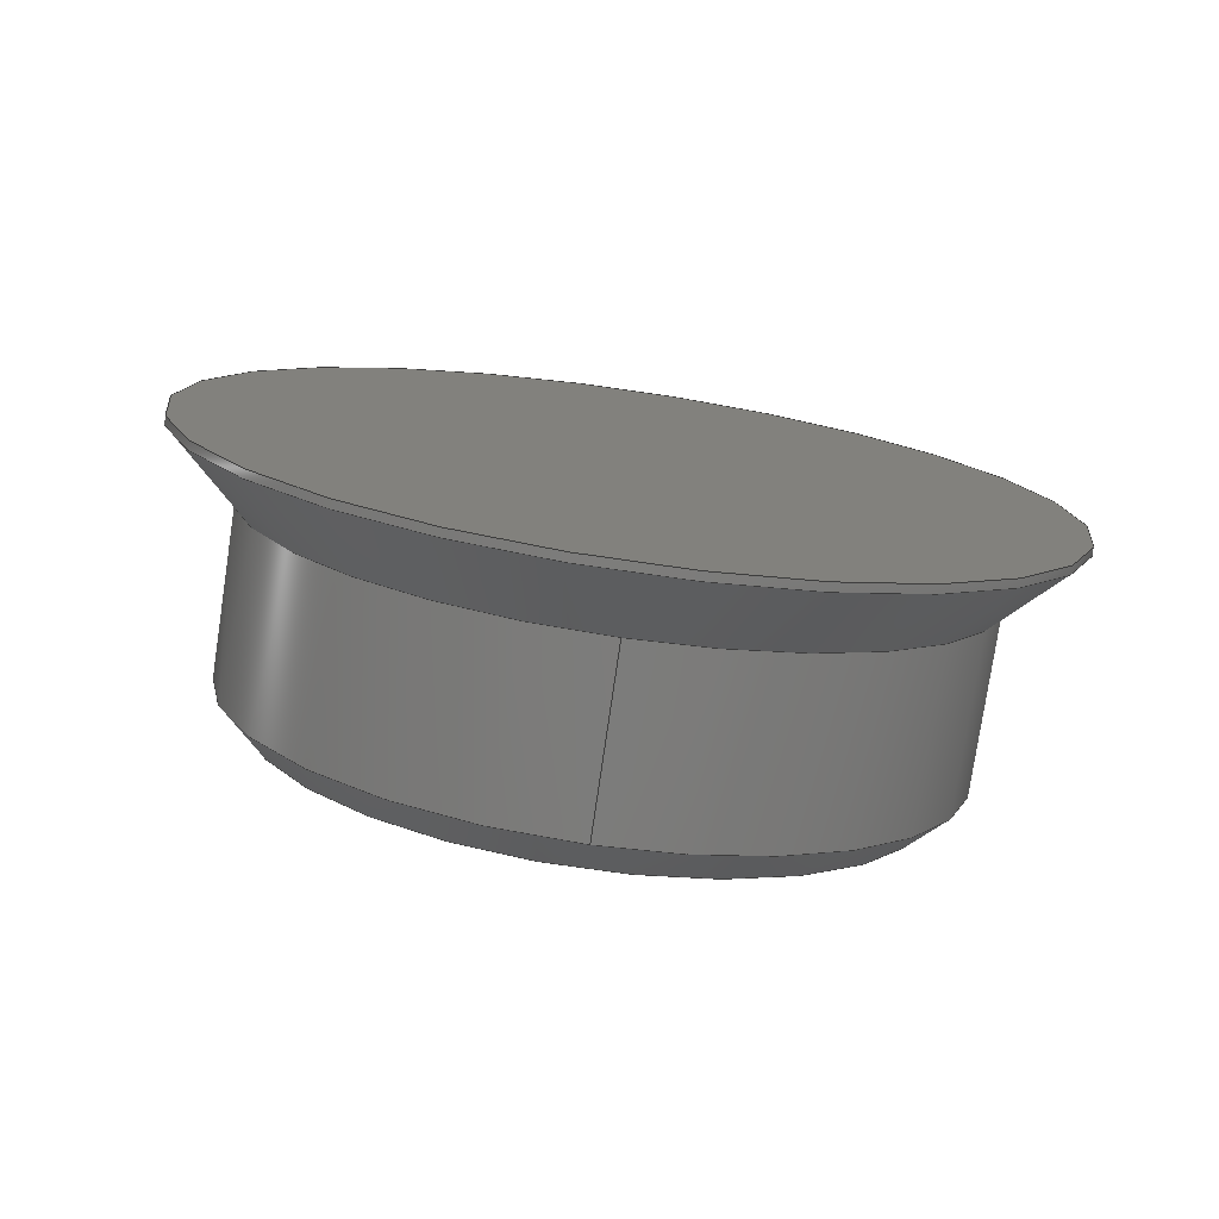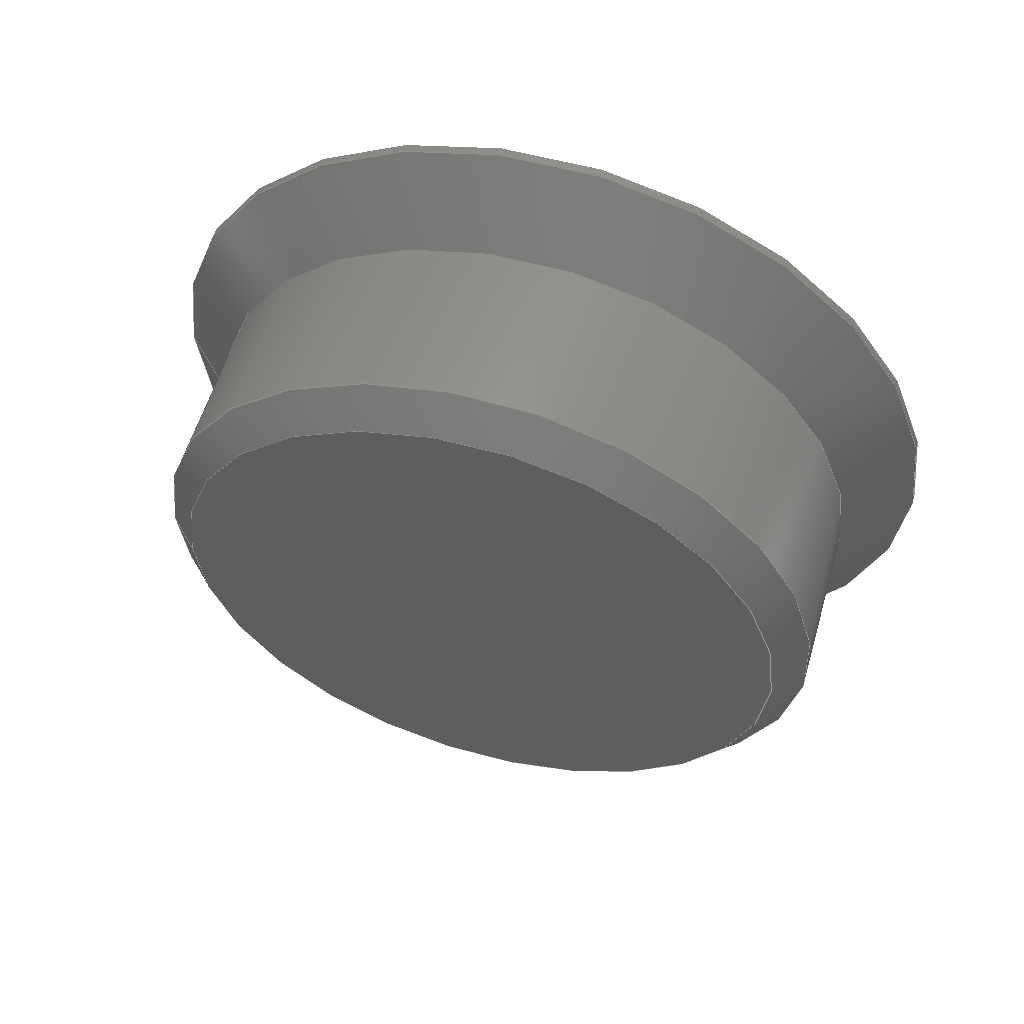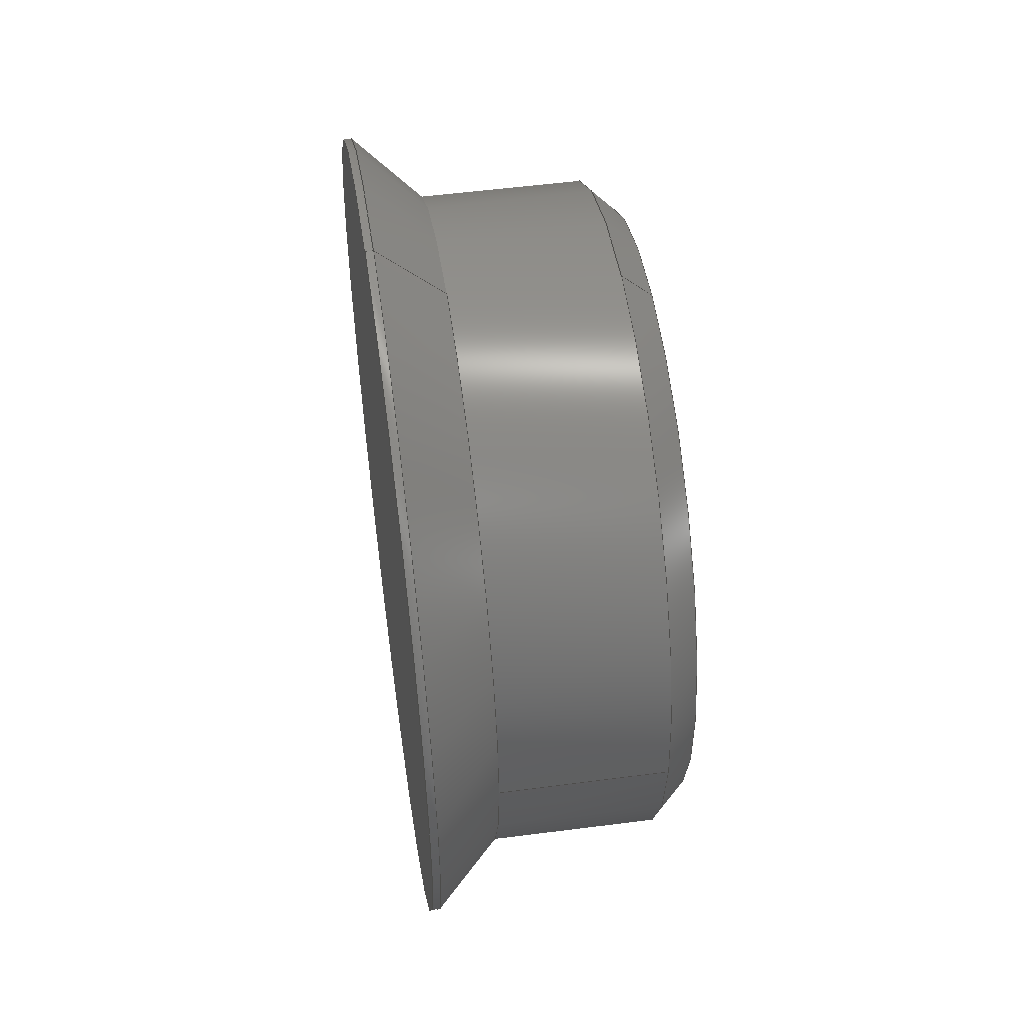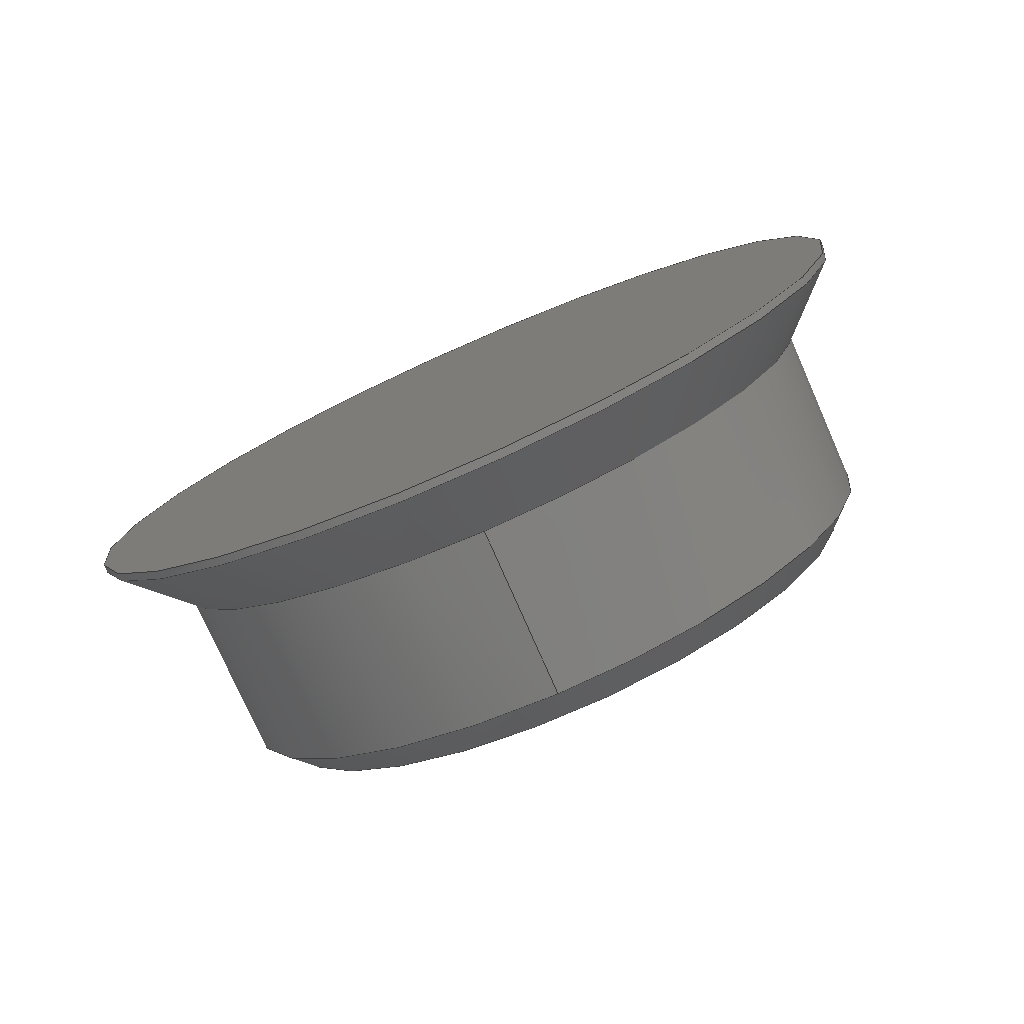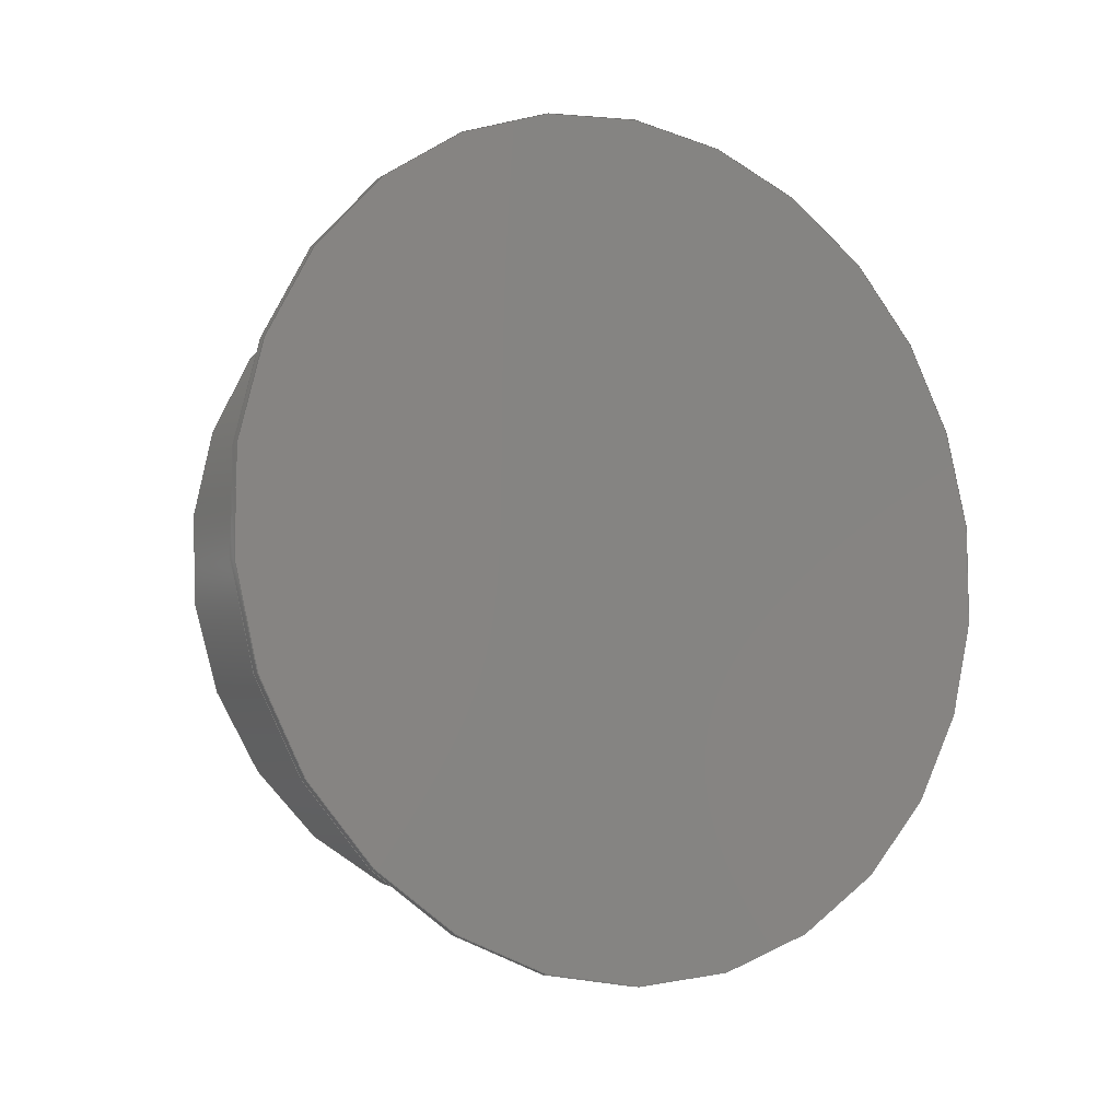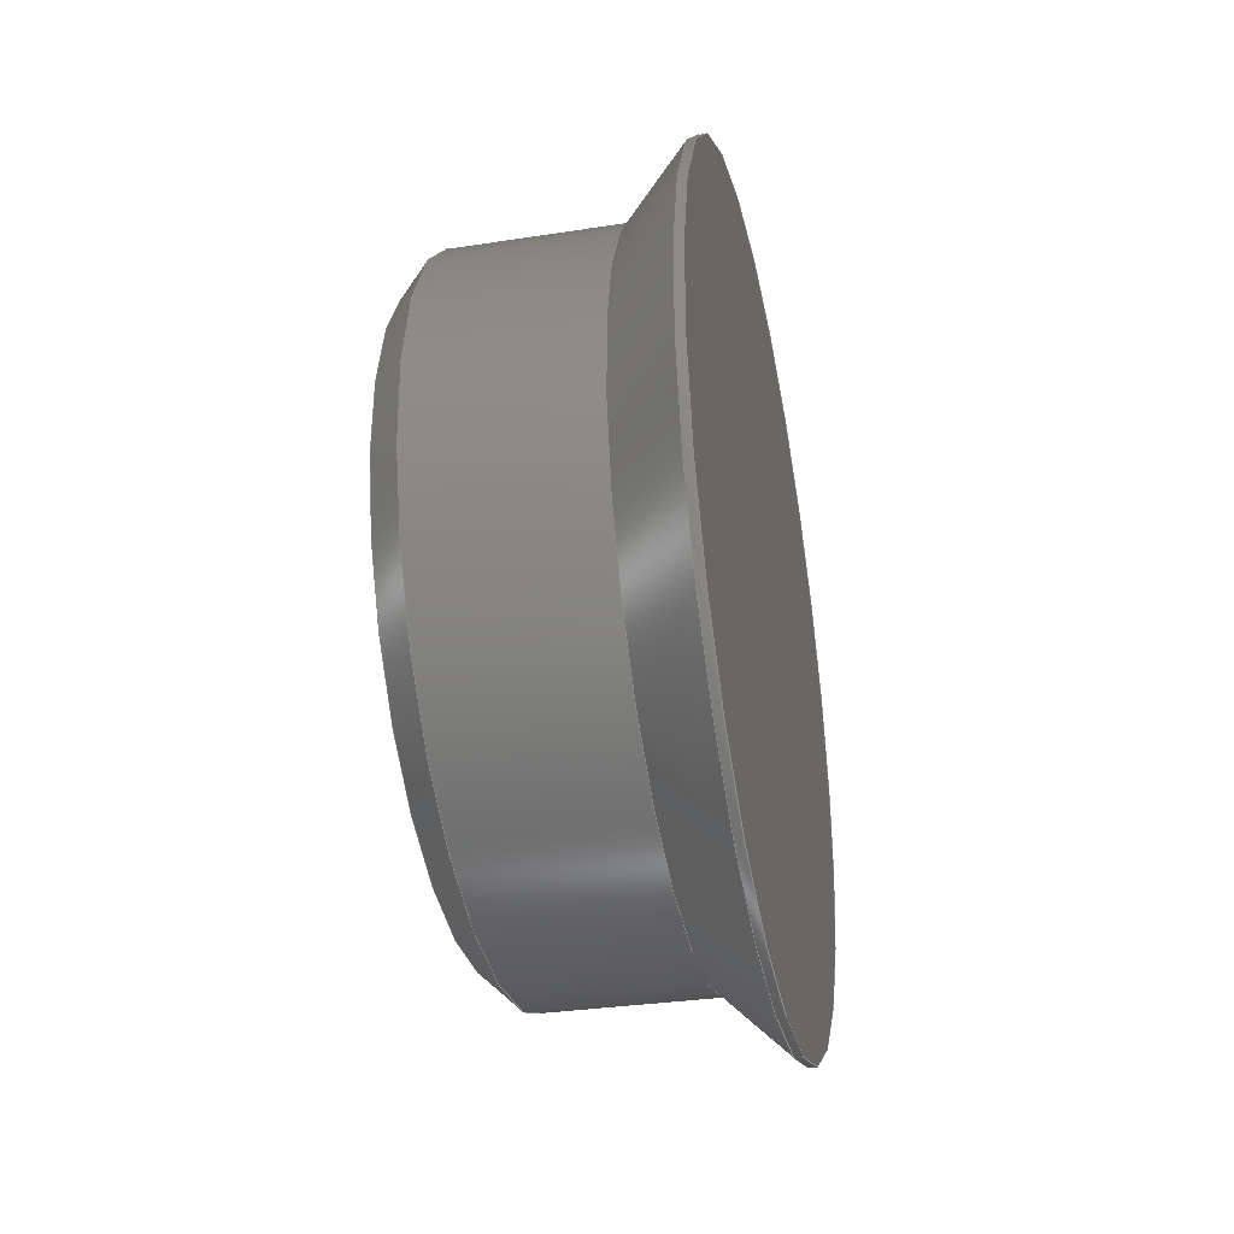
<metadata>
{"format":"step","ext":"step","renderer":"f3d","projection":"perspective","resolution":1024,"background":"white","views":[{"elev":-76.3,"azim":81.8,"up":"+Z"},{"elev":56.8,"azim":-74.1,"up":"+Z"},{"elev":51.6,"azim":171.8,"up":"+Y"},{"elev":-77.7,"azim":113.7,"up":"+Z"},{"elev":-8.8,"azim":58.2,"up":"+Y"},{"elev":-35.8,"azim":11.7,"up":"+Y"}]}
</metadata>
<code>
ISO-10303-21;
DATA;
#1=(NAMED_UNIT(*)PLANE_ANGLE_UNIT()SI_UNIT($,.RADIAN.));
#2=PLANE_ANGLE_MEASURE_WITH_UNIT(PLANE_ANGLE_MEASURE(0.01745),#1);
#3=(CONVERSION_BASED_UNIT('DEGREE',#2)NAMED_UNIT(#4)PLANE_ANGLE_UNIT());
#4=DIMENSIONAL_EXPONENTS(0,0,0,0,0,0,0);
#5=(NAMED_UNIT(*)SI_UNIT($,.STERADIAN.)SOLID_ANGLE_UNIT());
#6=(LENGTH_UNIT()NAMED_UNIT(*)SI_UNIT(.MILLI.,.METRE.));
#7=UNCERTAINTY_MEASURE_WITH_UNIT(LENGTH_MEASURE(1e-05),#6,'DISTANCE_ACCURACY_VALUE','Maximum Tolerance applied to model');
#8=(GEOMETRIC_REPRESENTATION_CONTEXT(3)GLOBAL_UNCERTAINTY_ASSIGNED_CONTEXT((#7))GLOBAL_UNIT_ASSIGNED_CONTEXT((#6,#3,#5))REPRESENTATION_CONTEXT('','\X2\53F398CE62475B5488C5997076D6\X0\'));
#9=CARTESIAN_POINT('',(0,0,0));
#10=DIRECTION('',(0,0,1));
#11=DIRECTION('',(1,0,0));
#12=AXIS2_PLACEMENT_3D('',#9,#10,#11);
#13=CARTESIAN_POINT('',(653,137,12.6));
#14=DIRECTION('',(1,0,0));
#15=DIRECTION('',(0,1,-0));
#16=AXIS2_PLACEMENT_3D('',#13,#14,#15);
#17=PLANE('',#16);
#18=CARTESIAN_POINT('',(653,142.2,12.6));
#19=VERTEX_POINT('',#18);
#20=CARTESIAN_POINT('',(653,137,12.6));
#21=DIRECTION('',(1,0,0));
#22=DIRECTION('',(0,1,-0));
#23=AXIS2_PLACEMENT_3D('',#20,#21,#22);
#24=CIRCLE('',#23,5.25);
#25=EDGE_CURVE('',#19,#19,#24,.T.);
#26=ORIENTED_EDGE('',*,*,#25,.T.);
#27=EDGE_LOOP('',(#26));
#28=FACE_BOUND('',#27,.T.);
#29=ADVANCED_FACE('',(#28),#17,.T.);
#30=CARTESIAN_POINT('',(651.5,137,12.6));
#31=DIRECTION('',(1,0,0));
#32=DIRECTION('',(0,1,-0));
#33=AXIS2_PLACEMENT_3D('',#30,#31,#32);
#34=CYLINDRICAL_SURFACE('',#33,5.25);
#35=CARTESIAN_POINT('',(652.9,142.2,12.6));
#36=VERTEX_POINT('',#35);
#37=CARTESIAN_POINT('',(653,142.2,12.6));
#38=DIRECTION('',(-1,-0,-0));
#39=VECTOR('',#38,0.1);
#40=LINE('',#37,#39);
#41=EDGE_CURVE('',#19,#36,#40,.T.);
#42=ORIENTED_EDGE('',*,*,#41,.T.);
#43=CARTESIAN_POINT('',(652.9,137,12.6));
#44=DIRECTION('',(-1,-0,-0));
#45=DIRECTION('',(0,1,-0));
#46=AXIS2_PLACEMENT_3D('',#43,#44,#45);
#47=CIRCLE('',#46,5.25);
#48=EDGE_CURVE('',#36,#36,#47,.T.);
#49=ORIENTED_EDGE('',*,*,#48,.F.);
#50=ORIENTED_EDGE('',*,*,#41,.F.);
#51=ORIENTED_EDGE('',*,*,#25,.F.);
#52=EDGE_LOOP('',(#42,#49,#50,#51));
#53=FACE_BOUND('',#52,.T.);
#54=ADVANCED_FACE('',(#53),#34,.T.);
#55=CARTESIAN_POINT('',(652.5,137,12.6));
#56=DIRECTION('',(1,0,0));
#57=DIRECTION('',(0,1,-0));
#58=AXIS2_PLACEMENT_3D('',#55,#56,#57);
#59=CONICAL_SURFACE('',#58,4.825,45);
#60=CARTESIAN_POINT('',(652,141.4,12.6));
#61=VERTEX_POINT('',#60);
#62=CARTESIAN_POINT('',(652.9,142.2,12.6));
#63=DIRECTION('',(-0.7071,-0.7071,0));
#64=VECTOR('',#63,1.202);
#65=LINE('',#62,#64);
#66=EDGE_CURVE('',#36,#61,#65,.T.);
#67=ORIENTED_EDGE('',*,*,#66,.T.);
#68=CARTESIAN_POINT('',(652,132.6,12.6));
#69=VERTEX_POINT('',#68);
#70=CARTESIAN_POINT('',(652,137,12.6));
#71=DIRECTION('',(-1,0,0));
#72=DIRECTION('',(0,-1,0));
#73=AXIS2_PLACEMENT_3D('',#70,#71,#72);
#74=CIRCLE('',#73,4.4);
#75=EDGE_CURVE('',#69,#61,#74,.T.);
#76=ORIENTED_EDGE('',*,*,#75,.F.);
#77=CARTESIAN_POINT('',(652,137,8.2));
#78=VERTEX_POINT('',#77);
#79=CARTESIAN_POINT('',(652,137,12.6));
#80=DIRECTION('',(-1,0,0));
#81=DIRECTION('',(0,-1,0));
#82=AXIS2_PLACEMENT_3D('',#79,#80,#81);
#83=CIRCLE('',#82,4.4);
#84=EDGE_CURVE('',#78,#69,#83,.T.);
#85=ORIENTED_EDGE('',*,*,#84,.F.);
#86=CARTESIAN_POINT('',(652,137,12.6));
#87=DIRECTION('',(-1,0,0));
#88=DIRECTION('',(0,-1,0));
#89=AXIS2_PLACEMENT_3D('',#86,#87,#88);
#90=CIRCLE('',#89,4.4);
#91=EDGE_CURVE('',#61,#78,#90,.T.);
#92=ORIENTED_EDGE('',*,*,#91,.F.);
#93=ORIENTED_EDGE('',*,*,#66,.F.);
#94=ORIENTED_EDGE('',*,*,#48,.T.);
#95=EDGE_LOOP('',(#67,#76,#85,#92,#93,#94));
#96=FACE_BOUND('',#95,.T.);
#97=ADVANCED_FACE('',(#96),#59,.T.);
#98=CARTESIAN_POINT('',(652.2,137,12.6));
#99=DIRECTION('',(-1,-0,0));
#100=DIRECTION('',(0,-0,-1));
#101=AXIS2_PLACEMENT_3D('',#98,#99,#100);
#102=CYLINDRICAL_SURFACE('',#101,4.4);
#103=CARTESIAN_POINT('',(649.9,137,8.2));
#104=VERTEX_POINT('',#103);
#105=CARTESIAN_POINT('',(649.9,137,8.2));
#106=DIRECTION('',(1,-0,-0));
#107=VECTOR('',#106,2.15);
#108=LINE('',#105,#107);
#109=EDGE_CURVE('',#104,#78,#108,.T.);
#110=ORIENTED_EDGE('',*,*,#109,.T.);
#111=ORIENTED_EDGE('',*,*,#84,.T.);
#112=ORIENTED_EDGE('',*,*,#75,.T.);
#113=ORIENTED_EDGE('',*,*,#91,.T.);
#114=ORIENTED_EDGE('',*,*,#109,.F.);
#115=CARTESIAN_POINT('',(649.9,141.4,12.6));
#116=VERTEX_POINT('',#115);
#117=CARTESIAN_POINT('',(649.9,137,12.6));
#118=DIRECTION('',(-1,-0,-0));
#119=DIRECTION('',(0,1,-0));
#120=AXIS2_PLACEMENT_3D('',#117,#118,#119);
#121=CIRCLE('',#120,4.4);
#122=EDGE_CURVE('',#116,#104,#121,.T.);
#123=ORIENTED_EDGE('',*,*,#122,.F.);
#124=CARTESIAN_POINT('',(649.9,137,12.6));
#125=DIRECTION('',(-1,-0,-0));
#126=DIRECTION('',(0,1,-0));
#127=AXIS2_PLACEMENT_3D('',#124,#125,#126);
#128=CIRCLE('',#127,4.4);
#129=EDGE_CURVE('',#104,#116,#128,.T.);
#130=ORIENTED_EDGE('',*,*,#129,.F.);
#131=EDGE_LOOP('',(#110,#111,#112,#113,#114,#123,#130));
#132=FACE_BOUND('',#131,.T.);
#133=ADVANCED_FACE('',(#132),#102,.T.);
#134=CARTESIAN_POINT('',(649.7,137,12.6));
#135=DIRECTION('',(1,0,0));
#136=DIRECTION('',(0,1,-0));
#137=AXIS2_PLACEMENT_3D('',#134,#135,#136);
#138=CONICAL_SURFACE('',#137,4.2,45);
#139=CARTESIAN_POINT('',(649.5,141,12.6));
#140=VERTEX_POINT('',#139);
#141=CARTESIAN_POINT('',(649.9,141.4,12.6));
#142=DIRECTION('',(-0.7071,-0.7071,0));
#143=VECTOR('',#142,0.5657);
#144=LINE('',#141,#143);
#145=EDGE_CURVE('',#116,#140,#144,.T.);
#146=ORIENTED_EDGE('',*,*,#145,.T.);
#147=CARTESIAN_POINT('',(649.5,137,12.6));
#148=DIRECTION('',(-1,-0,-0));
#149=DIRECTION('',(0,1,-0));
#150=AXIS2_PLACEMENT_3D('',#147,#148,#149);
#151=CIRCLE('',#150,4);
#152=EDGE_CURVE('',#140,#140,#151,.T.);
#153=ORIENTED_EDGE('',*,*,#152,.F.);
#154=ORIENTED_EDGE('',*,*,#145,.F.);
#155=ORIENTED_EDGE('',*,*,#122,.T.);
#156=ORIENTED_EDGE('',*,*,#129,.T.);
#157=EDGE_LOOP('',(#146,#153,#154,#155,#156));
#158=FACE_BOUND('',#157,.T.);
#159=ADVANCED_FACE('',(#158),#138,.T.);
#160=CARTESIAN_POINT('',(649.5,137,12.6));
#161=DIRECTION('',(-1,0,0));
#162=DIRECTION('',(0,-0,-1));
#163=AXIS2_PLACEMENT_3D('',#160,#161,#162);
#164=PLANE('',#163);
#165=ORIENTED_EDGE('',*,*,#152,.T.);
#166=EDGE_LOOP('',(#165));
#167=FACE_BOUND('',#166,.T.);
#168=ADVANCED_FACE('',(#167),#164,.T.);
#169=CLOSED_SHELL('',(#29,#54,#97,#133,#159,#168));
#170=MANIFOLD_SOLID_BREP('\X2\53F398CE62475B5488C5997076D6\X0\',#169);
#171=COLOUR_RGB('',0.3098,0.6588,0.2);
#172=FILL_AREA_STYLE_COLOUR('',#171);
#173=FILL_AREA_STYLE('',(#172));
#174=SURFACE_STYLE_FILL_AREA(#173);
#175=SURFACE_SIDE_STYLE('',(#174));
#176=SURFACE_STYLE_USAGE(.BOTH.,#175);
#177=PRESENTATION_STYLE_ASSIGNMENT((#176));
#178=STYLED_ITEM('',(#177),#170);
#179=SHAPE_REPRESENTATION('\X2\53F398CE62475B5488C5997076D6\X0\',(#12),#8);
#180=ADVANCED_BREP_SHAPE_REPRESENTATION('\X2\53F398CE62475B5488C5997076D6\X0\',(#170),#8);
#181=SHAPE_REPRESENTATION_RELATIONSHIP('','',#179,#180);
#182=CARTESIAN_POINT('',(0,0,0));
#183=DIRECTION('',(0,0,1));
#184=DIRECTION('',(1,0,0));
#185=AXIS2_PLACEMENT_3D('',#182,#183,#184);
#186=MAPPED_ITEM('',#187,#185);
#187=REPRESENTATION_MAP(#185,#179);
#188=APPLICATION_CONTEXT('Managed model based 3d engineering');
#189=APPLICATION_PROTOCOL_DEFINITION('international standard','ap242_managed_model_based_3d_engineering',2013,#188);
#190=PRODUCT_CONTEXT('',#188,'mechanical');
#191=PRODUCT_DEFINITION_CONTEXT('part definition',#188,'design');
#192=PRODUCT('\X2\53F398CE62475B5488C5997076D6\X0\','\X2\53F398CE62475B5488C5997076D6\X0\','',(#190));
#193=PRODUCT_RELATED_PRODUCT_CATEGORY('part','',(#192));
#194=PRODUCT_DEFINITION_FORMATION_WITH_SPECIFIED_SOURCE('','',#192,.NOT_KNOWN.);
#195=PRODUCT_DEFINITION('design','',#194,#191);
#196=PRODUCT_DEFINITION_SHAPE('','',#195);
#197=SHAPE_DEFINITION_REPRESENTATION(#196,#179);
#198=DRAUGHTING_MODEL('',(#186),#8);
#199=DESCRIPTIVE_REPRESENTATION_ITEM('KEY','C:\\Users\\27699\\AppData\\Local\\Packages\\Shapr3D.Shapr3D_j403pzjkqtqbj\\TempState\\915afdff-cd89-45ca-ac66-ade7333ccc52tmp');
#200=PROPERTY_DEFINITION('KEY','',#195);
#201=REPRESENTATION('',(#199),#8);
#202=PROPERTY_DEFINITION_REPRESENTATION(#200,#201);
#203=GENERAL_PROPERTY('','KEY','');
#204=GENERAL_PROPERTY_ASSOCIATION('','',#203,#200);
#205=MECHANICAL_DESIGN_GEOMETRIC_PRESENTATION_REPRESENTATION('',(#178),#8);
ENDSEC;
END-ISO-10303-21;

</code>
